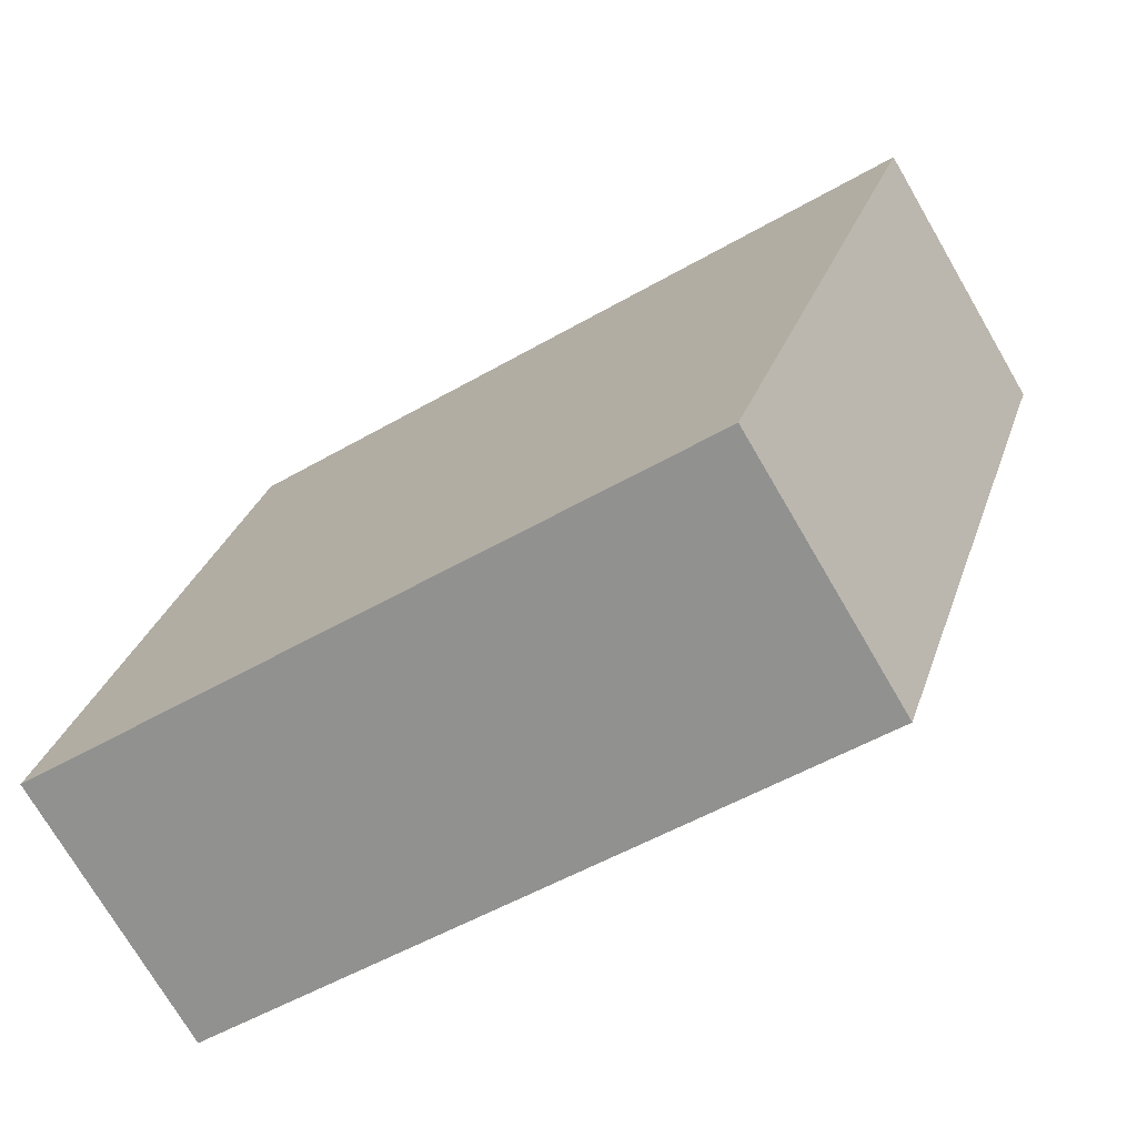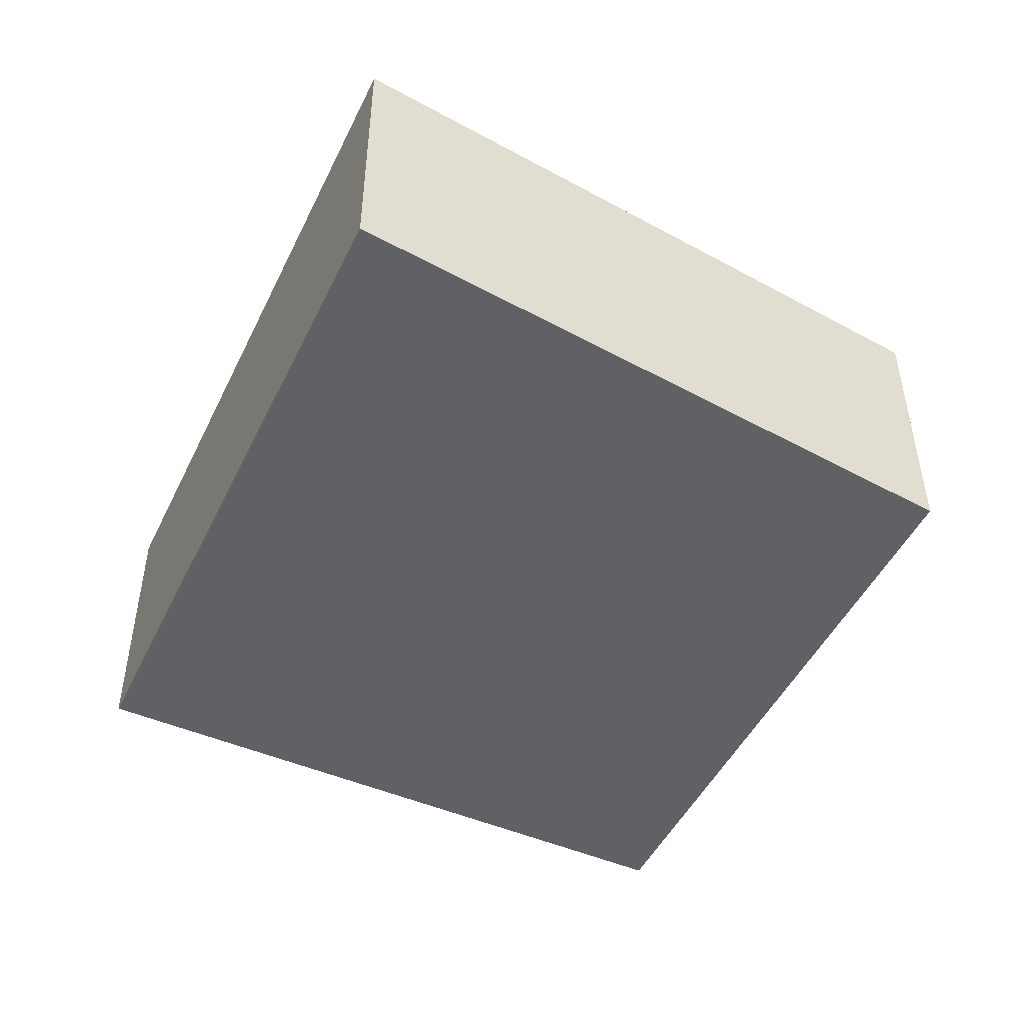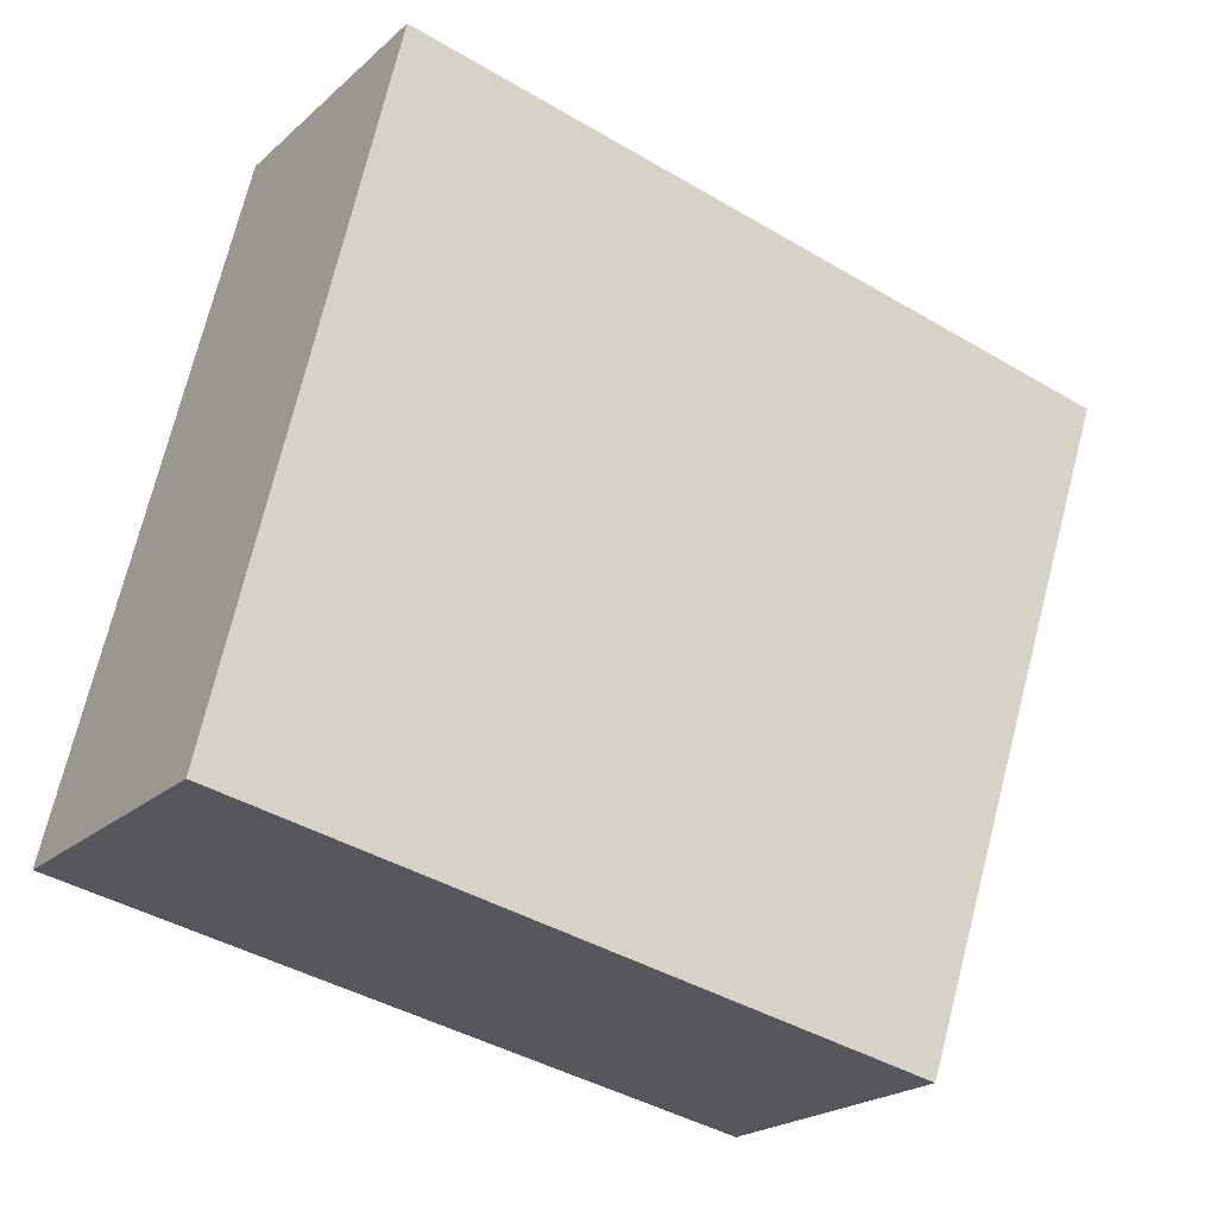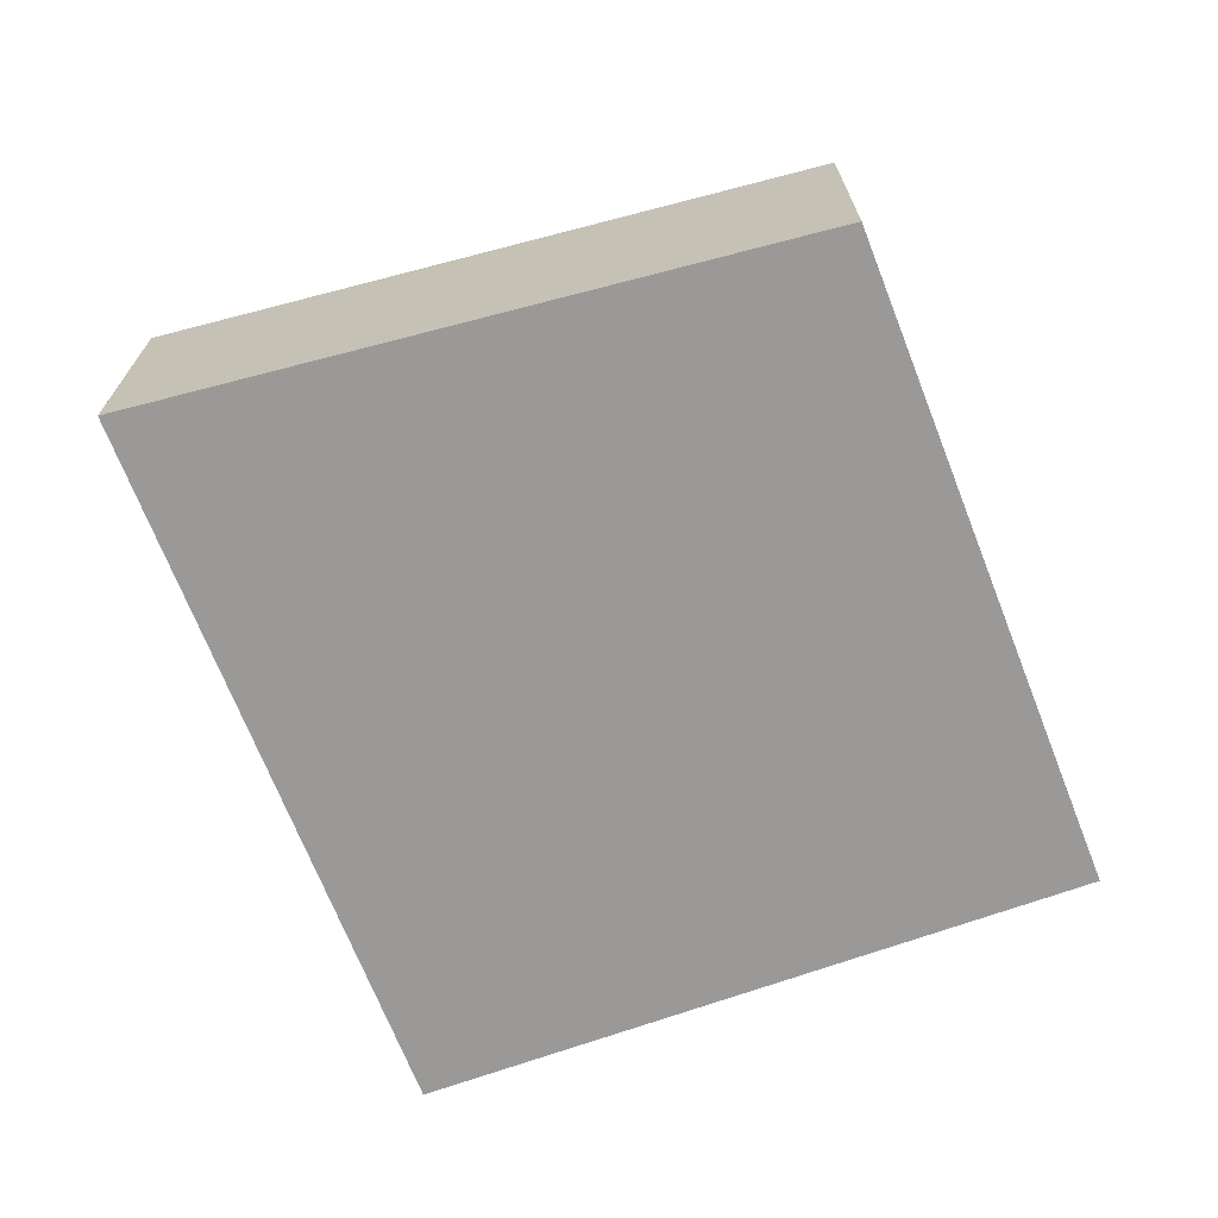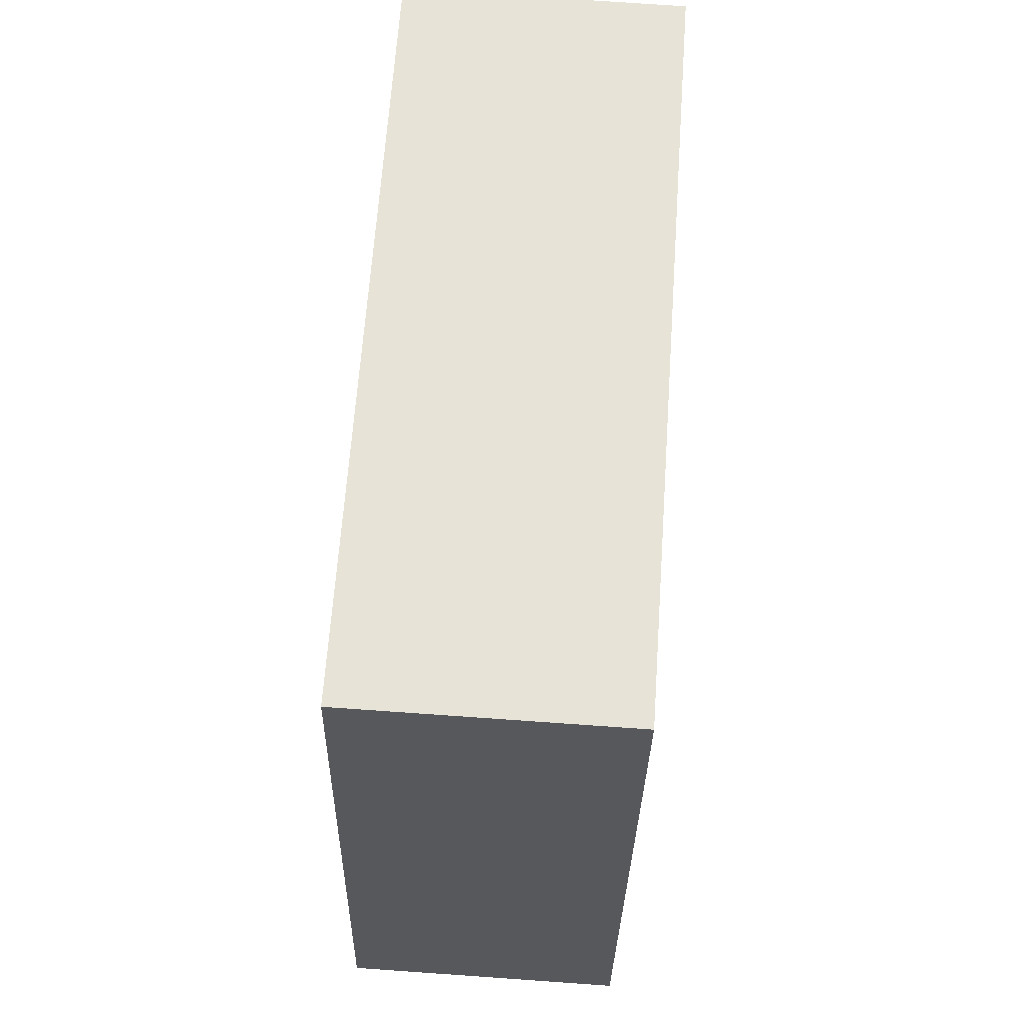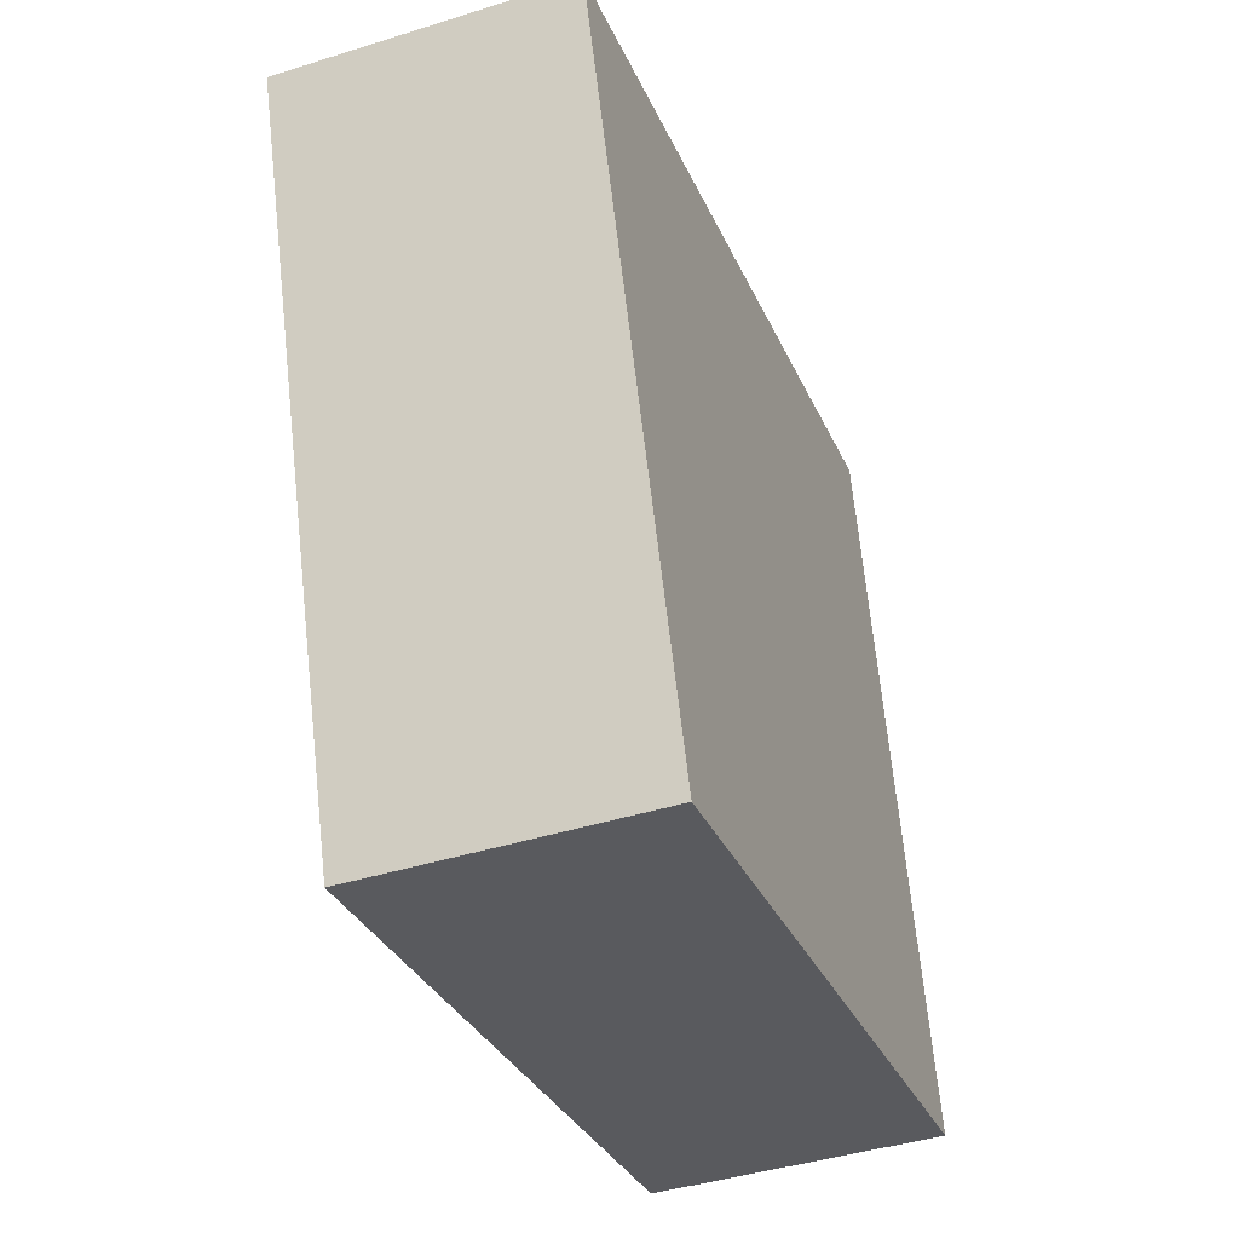
<metadata>
{"format":"obj","ext":"obj","renderer":"f3d","projection":"perspective","resolution":1024,"background":"white","views":[{"elev":-73.7,"azim":30.3,"up":"+Z"},{"elev":-47.4,"azim":76.8,"up":"+Y"},{"elev":-21.6,"azim":-33.6,"up":"+Z"},{"elev":-69.1,"azim":123.0,"up":"+Y"},{"elev":74.5,"azim":-86.0,"up":"+Z"},{"elev":-42.7,"azim":110.5,"up":"+Z"}]}
</metadata>
<code>
v  1.684 2.923 7.256
v  7.189 2.923 -1.457
v  0 2.923 1.79e-16
v  9.384 2.923 5.642
v  8.989 2.923 3.938
v  9.546 2.923 5.608
v  0 0 0
v  1.684 -4.443e-16 7.256
v  9.384 -3.455e-16 5.642
v  9.546 -3.434e-16 5.608
v  8.989 -2.411e-16 3.938
v  7.189 8.922e-17 -1.457
g defaultobject
f 1 2 3
f 2 1 4
f 2 4 5
f 5 4 6
f 7 1 3
f 1 7 8
f 8 4 1
f 4 8 9
f 4 9 6
f 6 9 10
f 10 5 6
f 5 10 2
f 2 10 11
f 2 11 12
f 12 3 2
f 3 12 7
f 9 11 10
f 11 9 8
f 11 8 12
f 12 8 7

</code>
